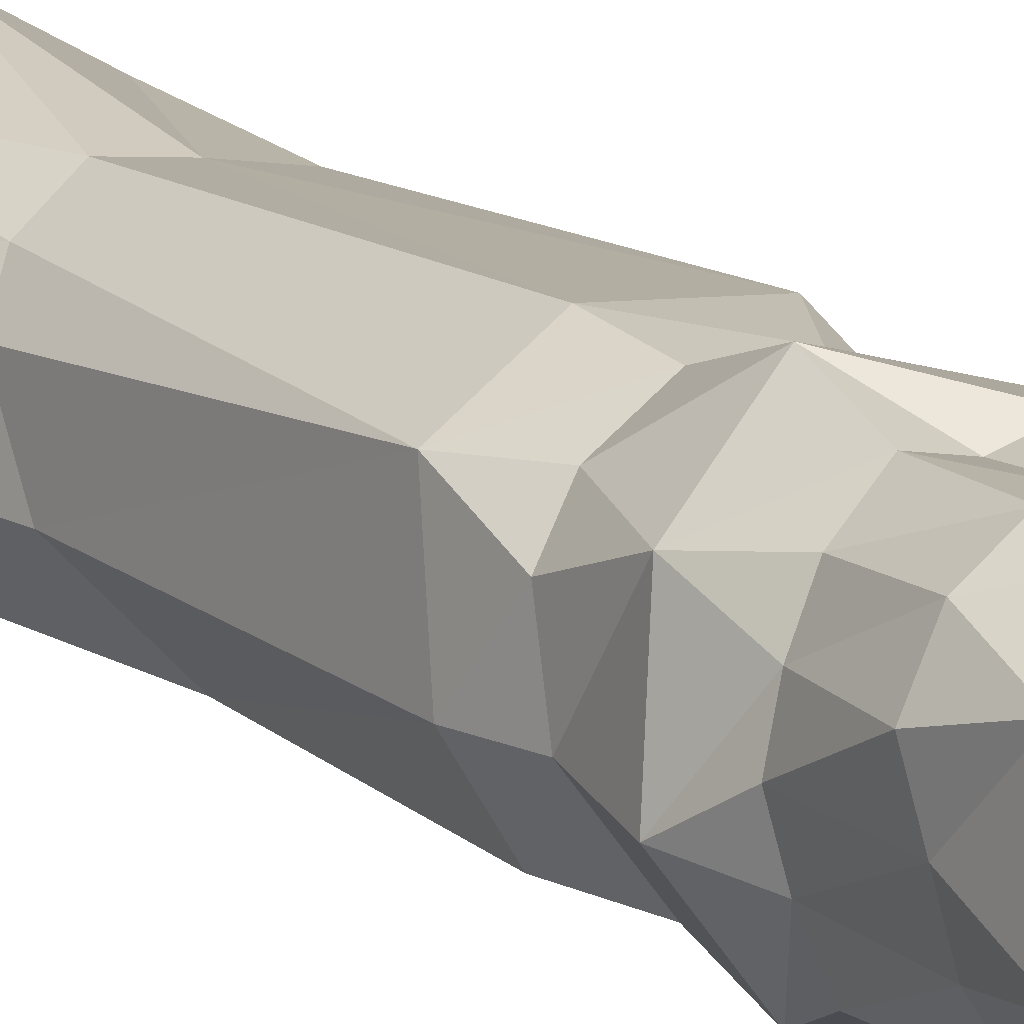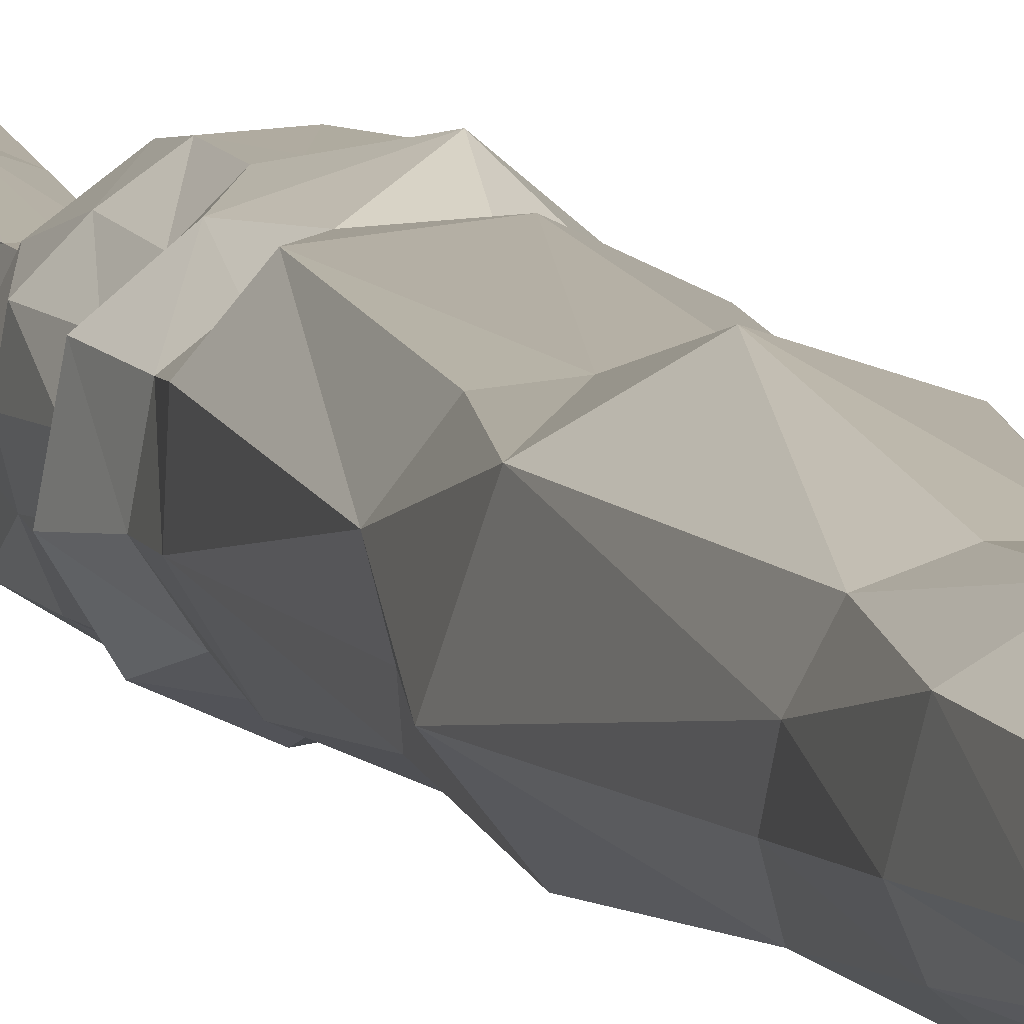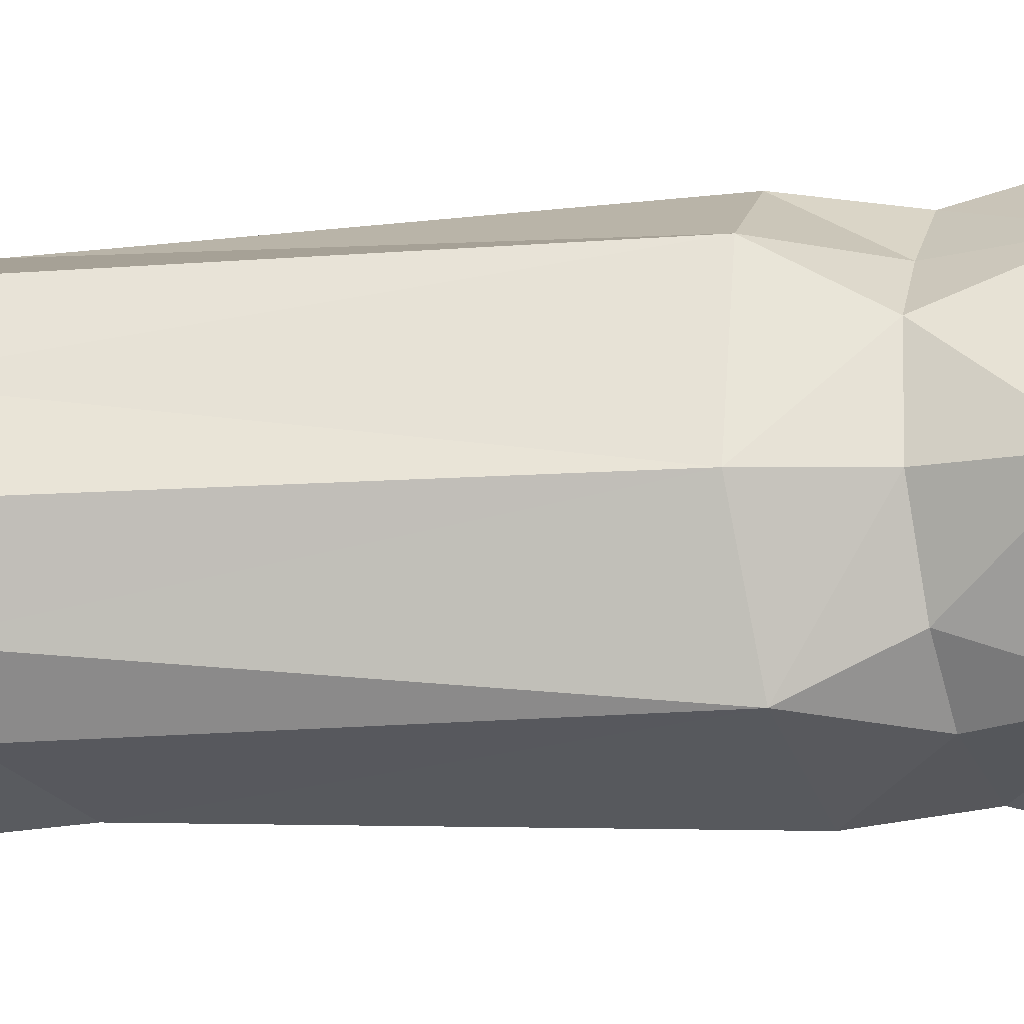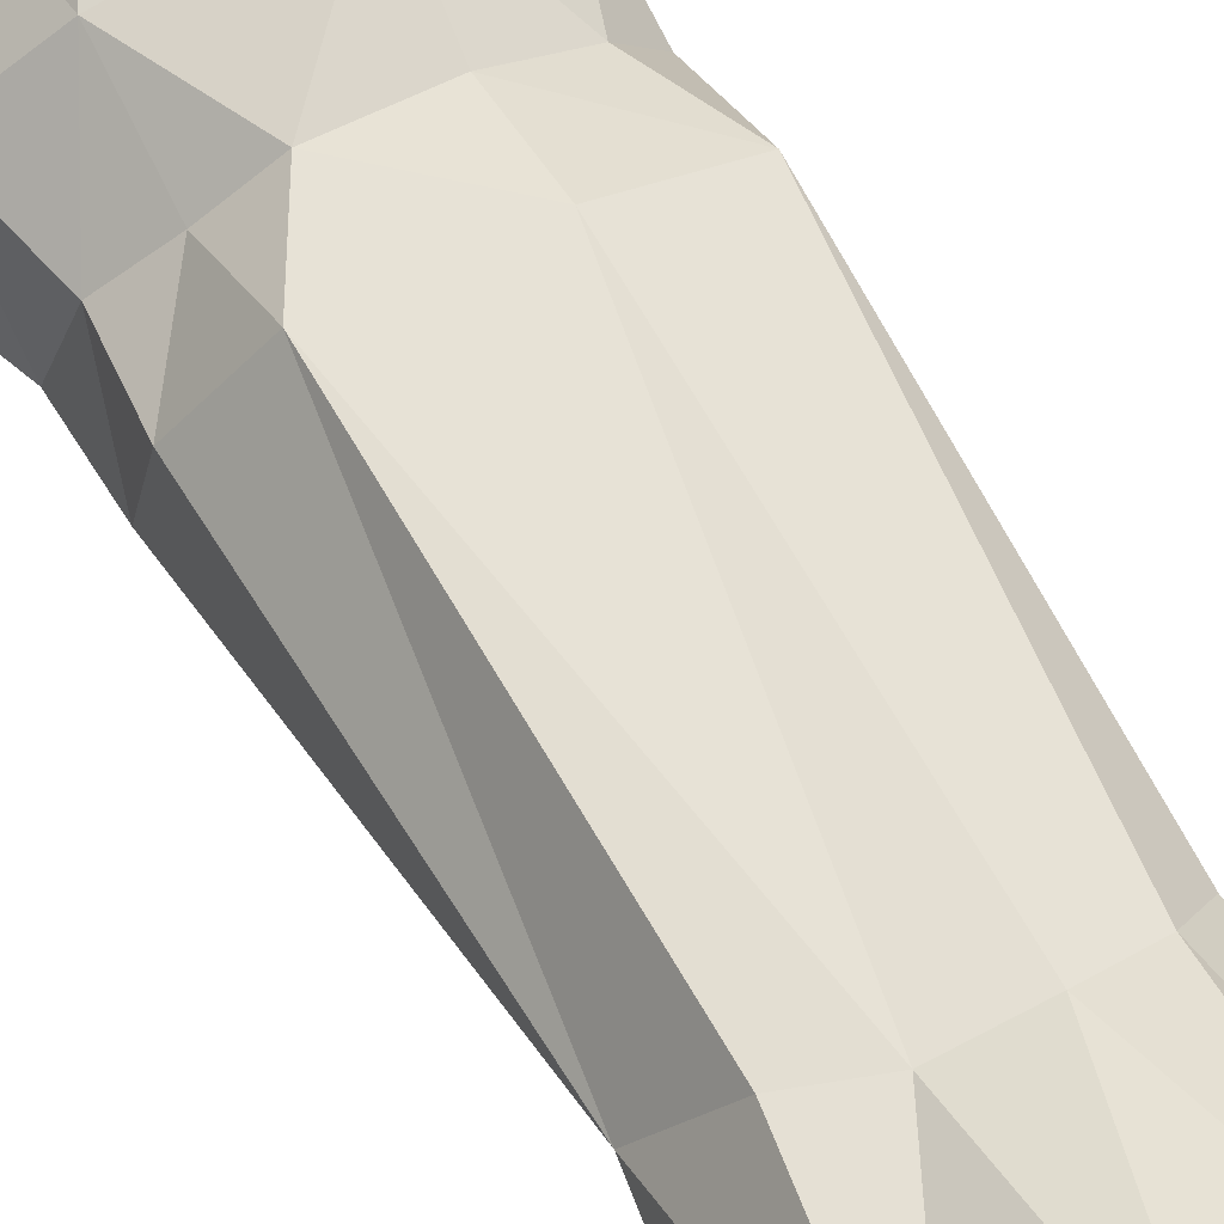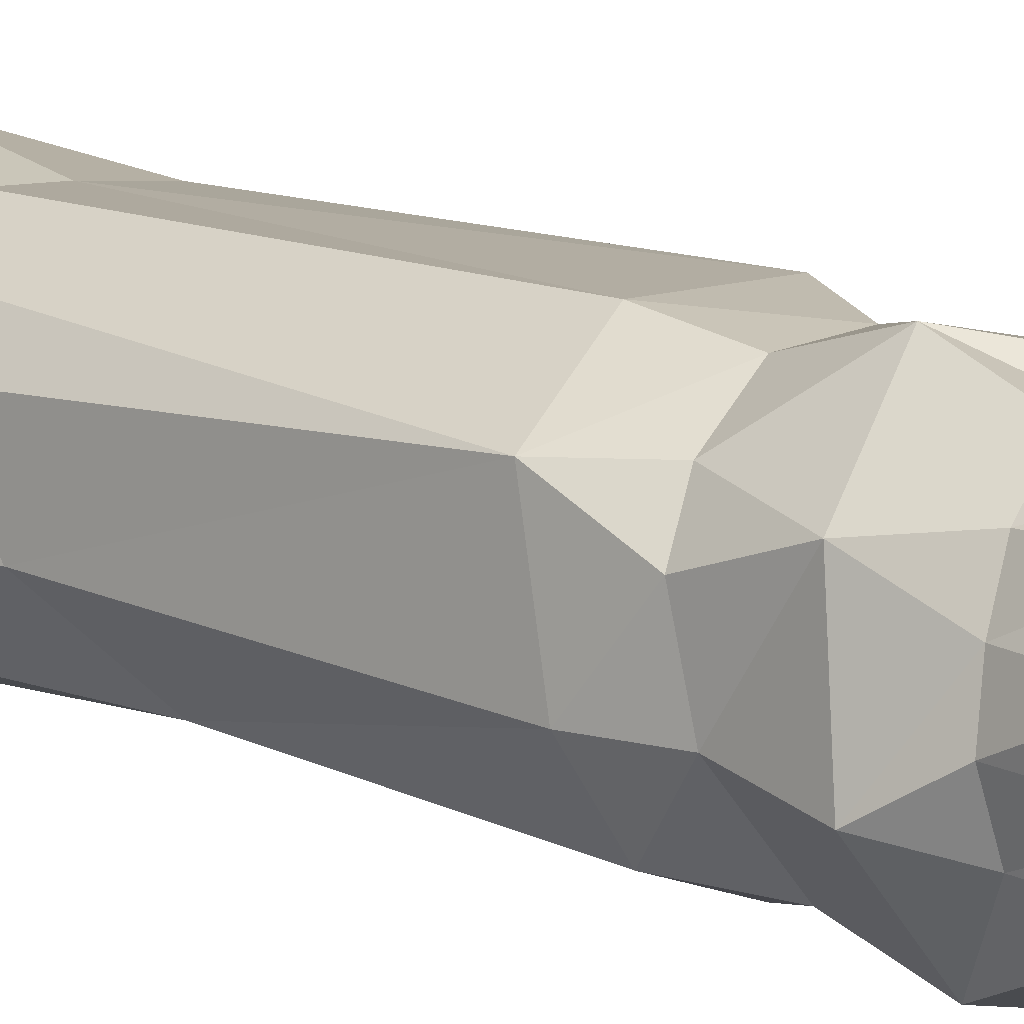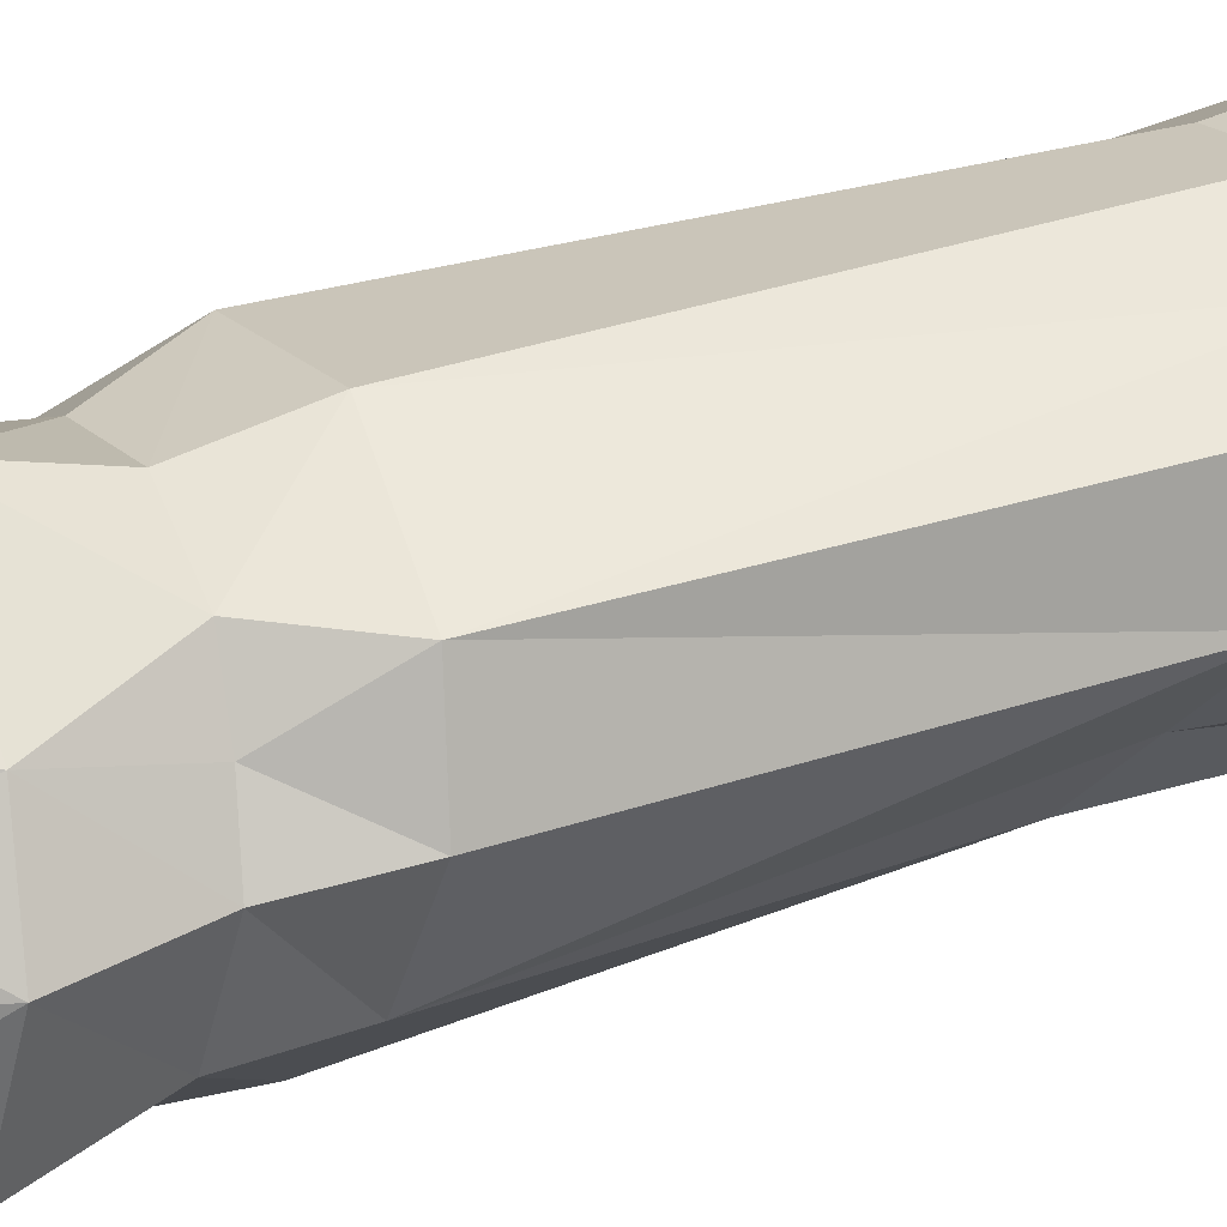
<metadata>
{"format":"obj","ext":"obj","renderer":"f3d","projection":"perspective","resolution":1024,"background":"white","views":[{"elev":17.6,"azim":-35.9,"up":"+Z"},{"elev":6.6,"azim":166.7,"up":"+Z"},{"elev":67.5,"azim":-91.5,"up":"+Z"},{"elev":54.0,"azim":151.9,"up":"+Z"},{"elev":18.1,"azim":-50.3,"up":"+Z"},{"elev":47.5,"azim":68.3,"up":"+Z"}]}
</metadata>
<code>
o Cube.001
v -3.91 24.69 -0.8689
v -3.471 25.53 2.365
v -2.206 23.04 0.5684
v -2.296 23.35 -1.258
v -0.8158 23.88 -3.739
v 1.438 24.2 -3.169
v 0.5712 23.44 -2.169
v -1.162 23.08 -2.283
v 4.068 24.52 -0.169
v 3.435 24.31 -2.426
v 3.21 25.72 2.19
v 1.974 23.45 -1.092
v 2.513 23.52 2.017
v -0.8036 26 3.684
v 1.472 25.97 3.538
v 0.8146 23.4 2.593
v -1.438 23.65 2.433
v -0.009856 21.96 -0.5952
v 1.29 21.92 -0.4331
v -0.5205 22.01 1.326
v -1.129 21.97 -0.5256
v 1.243 22.08 1.053
v 1.169 79.15 -1.022
v -0.1646 81.4 -0.06864
v -1.538 79.14 -0.3511
v -0.5163 79.19 1.648
v 0.495 78.94 1.569
v 0.1577 79.03 -1.68
v -2.762 24.37 -2.553
v -1.437 80.66 -0.3261
v -0.1585 80.56 -1.229
v 1.251 80.75 -0.0955
v -0.3942 80.62 1.147
v -1.374 80.04 0.6756
v 1.28 76.11 1.37
v -1.083 79.07 -1.329
v 0.6179 80.14 0.862
v -3.65 27.53 0.1375
v -3.832 27.95 1.645
v -3.482 27.16 -1.253
v 0.000644 26.52 -3.418
v -1.6 26.66 -3.456
v 1.619 26.66 -3.516
v 3.995 27.55 0.1522
v 3.558 27.17 -1.265
v 3.833 27.95 1.644
v 0.000499 28.54 3.507
v 1.458 28.46 3.791
v -1.437 28.45 3.7
v 1.366 75.95 0.8792
v 1.52 75.64 -0.4063
v -2.216 75.62 -0.4855
v -1.973 75.92 0.6917
v -0.5967 76.2 1.913
v 0.4954 76.14 1.814
v -0.5573 75.2 -2.115
v 0.6574 43.6 -3.229
v -2.058 44.11 -2.674
v 0.7322 33.98 -3.142
v -2.206 34.16 -2.766
v -0.72 59.03 -2.933
v 1.573 59.76 -2.344
v -0.7247 48.62 2.989
v -0.7618 36.04 3.358
v 0.9615 48.56 2.7
v 0.424 63.54 2.464
v 1.259 35.97 3.247
v -1.053 63.43 2.423
v -3.493 45.79 -0.671
v -3.587 34.8 -0.6199
v -3.223 47.32 1.321
v -2.806 61.48 -0.5898
v -3.431 35.45 1.4
v -2.164 62.99 1.395
v 3.369 46.88 0.7751
v 3.666 34.82 -0.6566
v 2.68 45.72 -1.006
v 2.295 62.34 0.485
v 3.44 35.43 1.399
v 2.249 61.17 -0.9314
v -2.873 28.26 2.943
v -3.159 30.92 1.468
v -3.65 30.67 0.2166
v -3.384 30.43 -1.174
v -2.778 26.84 -2.54
v -0.7953 30.32 -3.61
v -0.7638 29.98 -3.469
v 1.561 30.08 -3.274
v 2.898 26.86 -2.674
v 3.161 30.45 -1.101
v 3.635 30.66 0.2047
v 3.197 30.91 1.476
v 2.765 28.25 2.825
v 1.302 31.2 3.641
v -0.001128 31.29 3.295
v -1.322 31.2 3.636
v 1.065 75.32 -1.738
v 1.786 63.11 1.905
v 2.382 47.97 2.482
v 2.368 35.76 2.319
v -1.584 76.11 1.379
v -2.05 60.34 -1.862
v 2.511 34.28 -2.242
v 2.338 44.59 -2.209
v -2.491 35.78 2.509
v -2.281 48.09 2.272
v -1.462 75.41 -1.278
v -0.7972 70.99 -2.058
v 0.2994 70.71 -2.185
v 0.3503 72.43 2.105
v -0.8051 72.35 1.667
v -2.261 71.52 -0.4946
v 1.865 71.52 -0.4707
v -2.461 31.1 2.646
v -2.854 30.2 -2.58
v 2.388 31.11 2.539
v 2.843 30.19 -2.566
v 1.061 71.03 -1.486
v 1.646 72.14 1.154
v -2.012 72.15 1.189
v -1.732 71.12 -1.546
v -2.531 31.68 -3.329
v 0.8623 31.43 -3.889
v 3.073 31.78 -2.9
v 2.379 33.38 3.187
v -0.9518 33.67 4.272
v -3.363 33.14 2.315
v -4.183 32.28 -0.8482
v 4.367 32.26 -0.8917
v 4.053 32.94 1.682
v -0.7974 35.97 -3.524
v -2.847 36.36 -2.645
v 2.222 36.25 -2.878
v 2.389 37.96 3.235
v -0.8085 38.22 3.606
v -3.423 37.74 2.384
v -3.821 36.86 -0.7192
v 3.637 36.84 -0.6903
v 3.686 37.54 1.548
v -0.8547 50.45 -3.553
v 2.094 50.98 -2.965
v -2.761 51.15 -2.619
v 0.7563 54.41 3.854
v -2.24 54 2.872
v -3.966 52.02 -0.835
v -3.504 53.26 1.36
v 3.885 51.98 -0.8661
v 3.234 53.56 2.277
v 0.4599 65.32 -2.821
v -1.791 65.79 -2.348
v 1.686 66.04 -1.831
v -1.663 68.01 2.01
v 0.46 68.37 2.644
v -2.907 66.57 -0.6684
v -2.61 67.48 0.9284
v 2.121 67.75 1.476
v 2.336 66.66 -0.5961
v 0 25.51 -0.7786
v 1.416 5.074 -0.03038
v -0 5.089 1.661
v -1.42 5.074 -0
v 0.06981 5.086 -1.619
v -1.168 25.52 -0
v 0.853 25.51 0
v -0 25.51 0.7668
v 1.913 0.01251 -0.002534
v 0.001037 -0.01288 -1.674
v 0.9055 5.065 -0.71
v -0 -0.005362 1.769
v 1.147 5.084 1.147
v -2.148 0.03112 -0
v -1.246 5.094 1.246
v -1.128 5.083 -1.128
v 1.294 12.72 -0.01826
v 0.0137 12.71 -1.051
v -0 12.71 0.9472
v -1.354 12.72 -0
v -0.654 25.51 0.654
v -0.5782 25.51 -0.5782
v 0.7949 25.52 0.795
v 0.7212 25.52 -0.7212
v 1.333 0.08253 -1.075
v 1.42 0.009997 1.42
v -1.511 0.02316 1.511
v -1.414 0.009186 -1.414
v 0.8049 12.75 -0.6145
v 0.91 12.72 0.91
v -0.8458 12.71 0.8458
v -0.6959 12.71 -0.6959
f 1 3 2
f 3 20 17
f 29 4 1
f 42 87 41
f 19 12 9
f 10 89 45
f 13 16 22
f 14 16 15
f 32 50 51
f 14 17 16
f 16 17 20
f 21 4 8
f 18 20 21
f 20 3 21
f 51 23 32
f 32 35 50
f 32 37 35
f 24 30 34
f 34 33 24
f 24 33 37
f 37 32 24
f 53 120 101
f 25 34 30
f 110 55 54
f 101 54 26
f 28 97 56
f 55 35 27
f 26 34 101
f 28 56 36
f 123 86 122
f 123 88 86
f 133 103 59
f 131 60 132
f 144 74 146
f 152 120 155
f 147 80 78
f 78 148 147
f 86 88 87
f 73 127 105
f 125 100 67
f 75 139 138
f 138 77 75
f 71 136 106
f 134 99 65
f 57 133 131
f 57 131 58
f 148 99 75
f 63 144 106
f 58 140 57
f 141 104 57
f 156 98 78
f 68 152 74
f 102 150 61
f 149 62 61
f 2 3 17
f 82 81 114
f 1 38 40
f 115 40 84
f 83 39 82
f 2 81 39
f 5 42 41
f 85 1 40
f 29 8 4
f 1 4 3
f 4 21 3
f 5 7 8
f 41 88 43
f 7 18 8
f 6 41 43
f 87 85 115
f 89 88 117
f 42 29 85
f 45 9 10
f 10 43 89
f 12 6 10
f 5 6 7
f 46 91 92
f 9 12 10
f 11 44 46
f 117 45 89
f 93 92 116
f 47 15 48
f 90 44 45
f 19 13 22
f 46 93 11
f 9 11 13
f 13 15 16
f 96 47 95
f 116 48 93
f 14 47 49
f 114 49 96
f 93 15 11
f 94 47 48
f 81 14 49
f 22 18 19
f 14 2 17
f 21 8 18
f 18 7 19
f 19 7 12
f 97 113 118
f 22 16 20
f 50 35 119
f 119 51 50
f 31 32 23
f 51 97 23
f 30 31 36
f 120 52 112
f 53 25 52
f 112 107 121
f 52 36 107
f 27 54 55
f 34 53 101
f 25 30 36
f 111 101 120
f 35 110 119
f 37 26 27
f 54 111 110
f 121 56 108
f 27 35 37
f 26 33 34
f 118 56 97
f 28 23 97
f 131 59 60
f 61 142 102
f 36 56 107
f 28 36 31
f 28 31 23
f 141 61 62
f 122 86 115
f 150 121 108
f 151 109 118
f 88 124 117
f 131 133 59
f 149 108 109
f 135 67 134
f 126 94 125
f 98 143 148
f 111 153 110
f 144 68 74
f 94 116 125
f 119 153 156
f 126 96 95
f 68 143 66
f 64 136 105
f 96 127 114
f 67 100 134
f 152 111 120
f 73 137 70
f 82 128 83
f 102 145 72
f 72 146 74
f 127 82 114
f 70 132 60
f 128 84 83
f 121 154 112
f 136 73 105
f 84 122 115
f 112 155 120
f 62 147 141
f 91 90 129
f 124 90 117
f 78 98 148
f 156 113 119
f 91 130 92
f 118 157 151
f 100 139 134
f 133 76 103
f 79 138 139
f 116 130 125
f 38 2 39
f 84 38 83
f 86 87 115
f 108 118 109
f 125 79 100
f 130 76 79
f 103 129 124
f 128 60 122
f 127 70 128
f 126 105 127
f 67 126 125
f 124 59 103
f 122 59 123
f 104 138 133
f 134 75 99
f 137 58 132
f 136 69 137
f 135 106 136
f 65 135 134
f 141 77 104
f 58 131 132
f 57 104 133
f 147 148 75
f 75 77 147
f 145 71 146
f 142 69 145
f 146 106 144
f 148 65 99
f 63 143 144
f 63 65 143
f 151 80 62
f 140 141 57
f 58 142 140
f 78 80 157
f 154 74 155
f 157 156 78
f 150 72 154
f 153 98 156
f 74 152 155
f 68 153 152
f 61 150 149
f 149 151 62
f 82 39 81
f 115 85 40
f 83 38 39
f 85 29 1
f 29 5 8
f 41 87 88
f 6 5 41
f 87 42 85
f 89 43 88
f 42 5 29
f 45 44 9
f 10 6 43
f 12 7 6
f 46 44 91
f 11 9 44
f 117 90 45
f 93 46 92
f 47 14 15
f 90 91 44
f 19 9 13
f 13 11 15
f 96 49 47
f 116 94 48
f 114 81 49
f 93 48 15
f 94 95 47
f 81 2 14
f 22 20 18
f 97 51 113
f 119 113 51
f 31 24 32
f 30 24 31
f 120 53 52
f 53 34 25
f 112 52 107
f 52 25 36
f 27 26 54
f 111 54 101
f 35 55 110
f 37 33 26
f 121 107 56
f 118 108 56
f 61 140 142
f 141 140 61
f 151 149 109
f 88 123 124
f 149 150 108
f 135 64 67
f 126 95 94
f 98 66 143
f 111 152 153
f 119 110 153
f 68 144 143
f 64 135 136
f 96 126 127
f 73 136 137
f 82 127 128
f 102 142 145
f 72 145 146
f 70 137 132
f 121 150 154
f 84 128 122
f 112 154 155
f 62 80 147
f 124 129 90
f 156 157 113
f 91 129 130
f 118 113 157
f 100 79 139
f 133 138 76
f 79 76 138
f 116 92 130
f 38 1 2
f 84 40 38
f 125 130 79
f 130 129 76
f 103 76 129
f 128 70 60
f 127 73 70
f 126 64 105
f 67 64 126
f 124 123 59
f 122 60 59
f 104 77 138
f 134 139 75
f 137 69 58
f 136 71 69
f 135 63 106
f 65 63 135
f 141 147 77
f 145 69 71
f 142 58 69
f 146 71 106
f 148 143 65
f 151 157 80
f 154 72 74
f 150 102 72
f 153 66 98
f 68 66 153
f 181 175 158
f 175 179 158
f 166 168 159
f 159 186 174
f 159 187 170
f 170 166 159
f 169 170 160
f 160 187 176
f 160 188 172
f 172 169 160
f 171 172 161
f 161 188 177
f 161 189 173
f 173 171 161
f 162 186 168
f 168 167 162
f 167 173 162
f 162 189 175
f 179 177 163
f 177 178 163
f 180 174 164
f 174 181 164
f 178 176 165
f 176 180 165
f 181 186 175
f 175 189 179
f 166 182 168
f 159 168 186
f 159 174 187
f 170 183 166
f 169 183 170
f 160 170 187
f 160 176 188
f 172 184 169
f 171 184 172
f 161 172 188
f 161 177 189
f 173 185 171
f 162 175 186
f 168 182 167
f 167 185 173
f 162 173 189
f 179 189 177
f 177 188 178
f 180 187 174
f 174 186 181
f 178 188 176
f 176 187 180

</code>
